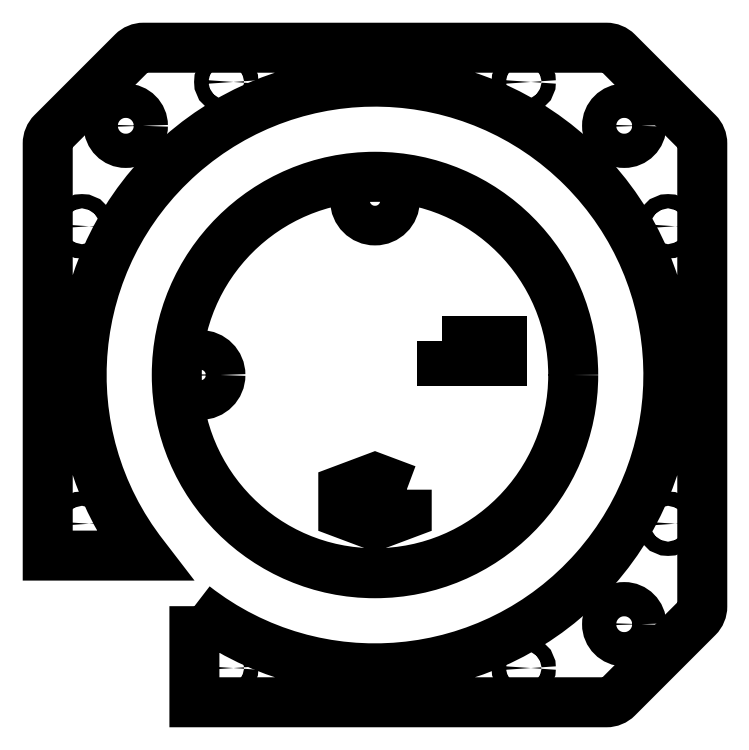
<metadata>
{"format":"dxf","ext":"dxf","renderer":"ezdxf+matplotlib","layout":"modelspace","background":"white","min_lineweight":24,"dpi":150}
</metadata>
<code>
0
SECTION
2
ENTITIES
0
LWPOLYLINE
8
0
90
16
70
1
43
0
10
-22.78
20
-29.16
42
16.34
10
-29.16
20
-22.78
10
-41.28
20
-22.78
10
-41.28
20
29.17
42
-0.1989
10
-40.69
20
30.59
10
-30.59
20
40.69
42
-0.1989
10
-29.17
20
41.28
10
29.17
20
41.28
42
-0.1989
10
30.59
20
40.69
10
40.69
20
30.59
42
-0.1989
10
41.28
20
29.17
10
41.28
20
-29.17
42
-0.1989
10
40.69
20
-30.59
10
30.59
20
-40.69
42
-0.1989
10
29.17
20
-41.28
10
-22.78
20
-41.28
0
CIRCLE
8
0
10
-31.43
20
31.43
30
-9.052e-32
40
2.159
210
-0
220
0
230
1
0
CIRCLE
8
0
10
18.76
20
-36.96
30
-9.052e-32
40
0.9
210
-0
220
0
230
1
0
CIRCLE
8
0
10
36.96
20
-18.76
30
-9.052e-32
40
0.9
210
-0
220
0
230
1
0
CIRCLE
8
0
10
36.96
20
18.76
30
-9.052e-32
40
0.9
210
-0
220
0
230
1
0
CIRCLE
8
0
10
31.43
20
-31.43
30
-9.052e-32
40
2.159
210
-0
220
0
230
1
0
CIRCLE
8
0
10
31.43
20
31.43
30
-9.052e-32
40
2.159
210
-0
220
0
230
1
0
CIRCLE
8
0
10
18.76
20
36.96
30
-9.052e-32
40
0.9
210
-0
220
0
230
1
0
CIRCLE
8
0
10
-36.96
20
-18.76
30
-9.052e-32
40
0.9
210
-0
220
0
230
1
0
CIRCLE
8
0
10
-18.76
20
-36.96
30
-9.052e-32
40
0.9
210
-0
220
0
230
1
0
CIRCLE
8
0
10
-36.96
20
18.76
30
-9.052e-32
40
0.9
210
-0
220
0
230
1
0
CIRCLE
8
0
10
-18.76
20
36.96
30
-9.052e-32
40
0.9
210
-0
220
0
230
1
0
CIRCLE
8
0
10
-6.472e-61
20
-6.217e-92
30
0
40
25
210
-1.693e-110
220
2.438e-173
230
1
0
LWPOLYLINE
8
0
90
6
70
1
43
0
10
4
20
-14.46
10
4
20
-17.46
10
-6.661e-15
20
-18.96
10
-4
20
-17.46
10
-4
20
-14.46
10
0
20
-12.96
0
CIRCLE
8
0
10
-22
20
-1.472e-172
30
-9.052e-32
40
2.5
210
-0
220
0
230
1
0
CIRCLE
8
0
10
0
20
22
30
0
40
2.5
210
-0
220
0
230
1
0
LWPOLYLINE
8
0
90
4
70
1
43
0
10
8.5
20
4.25
10
16
20
4.25
10
16
20
1.75
10
8.5
20
1.75
0
ENDSEC
0
EOF

</code>
